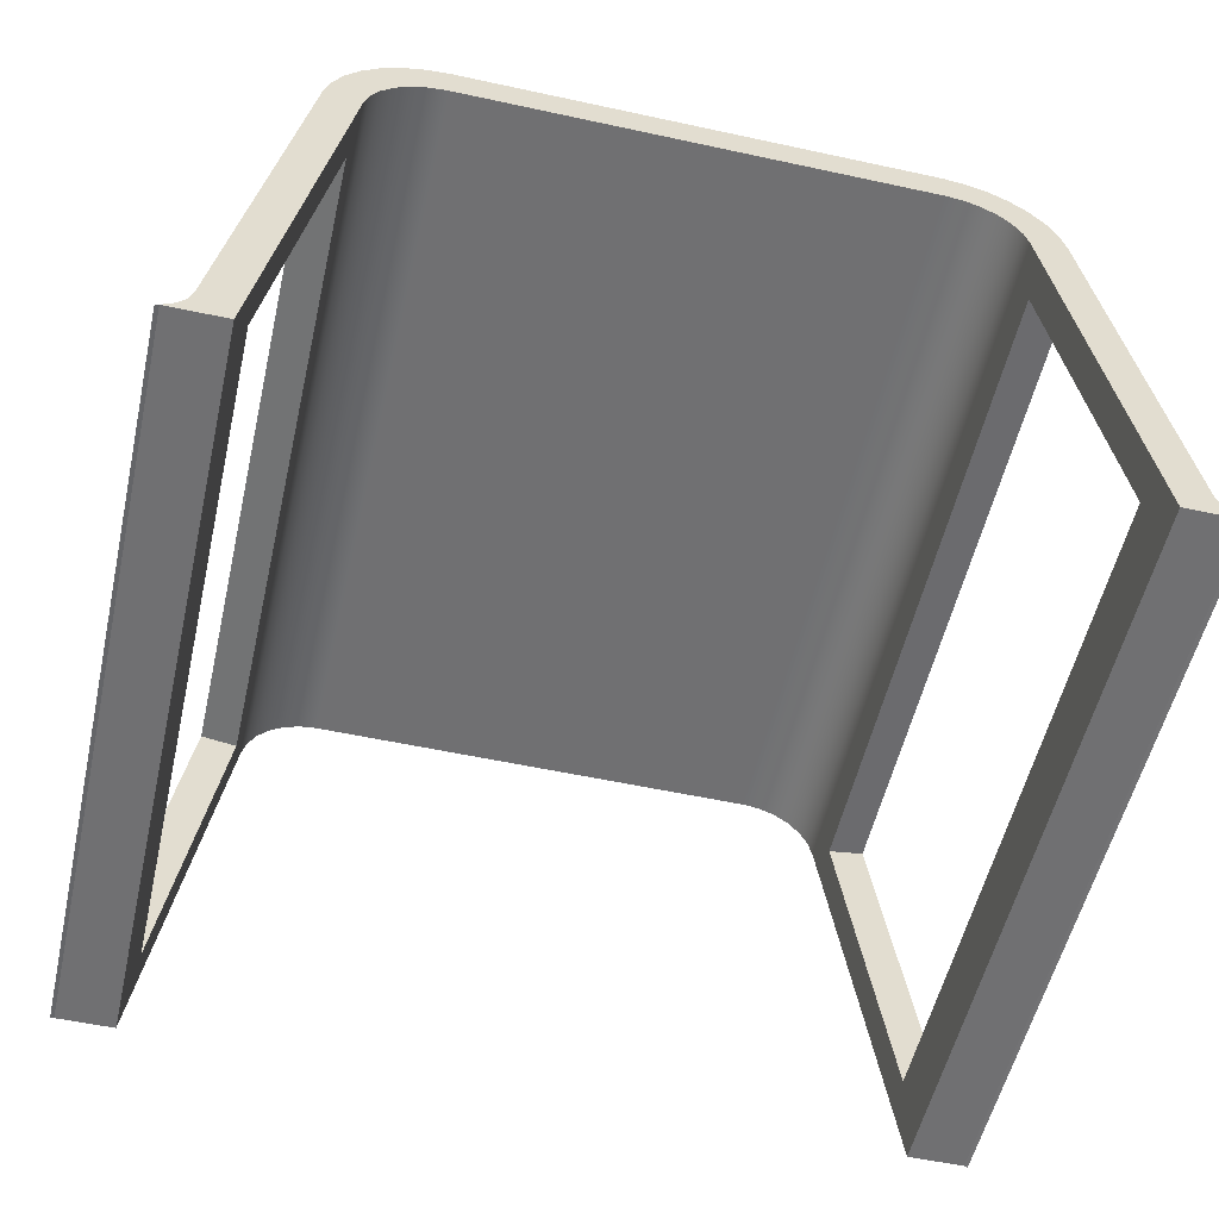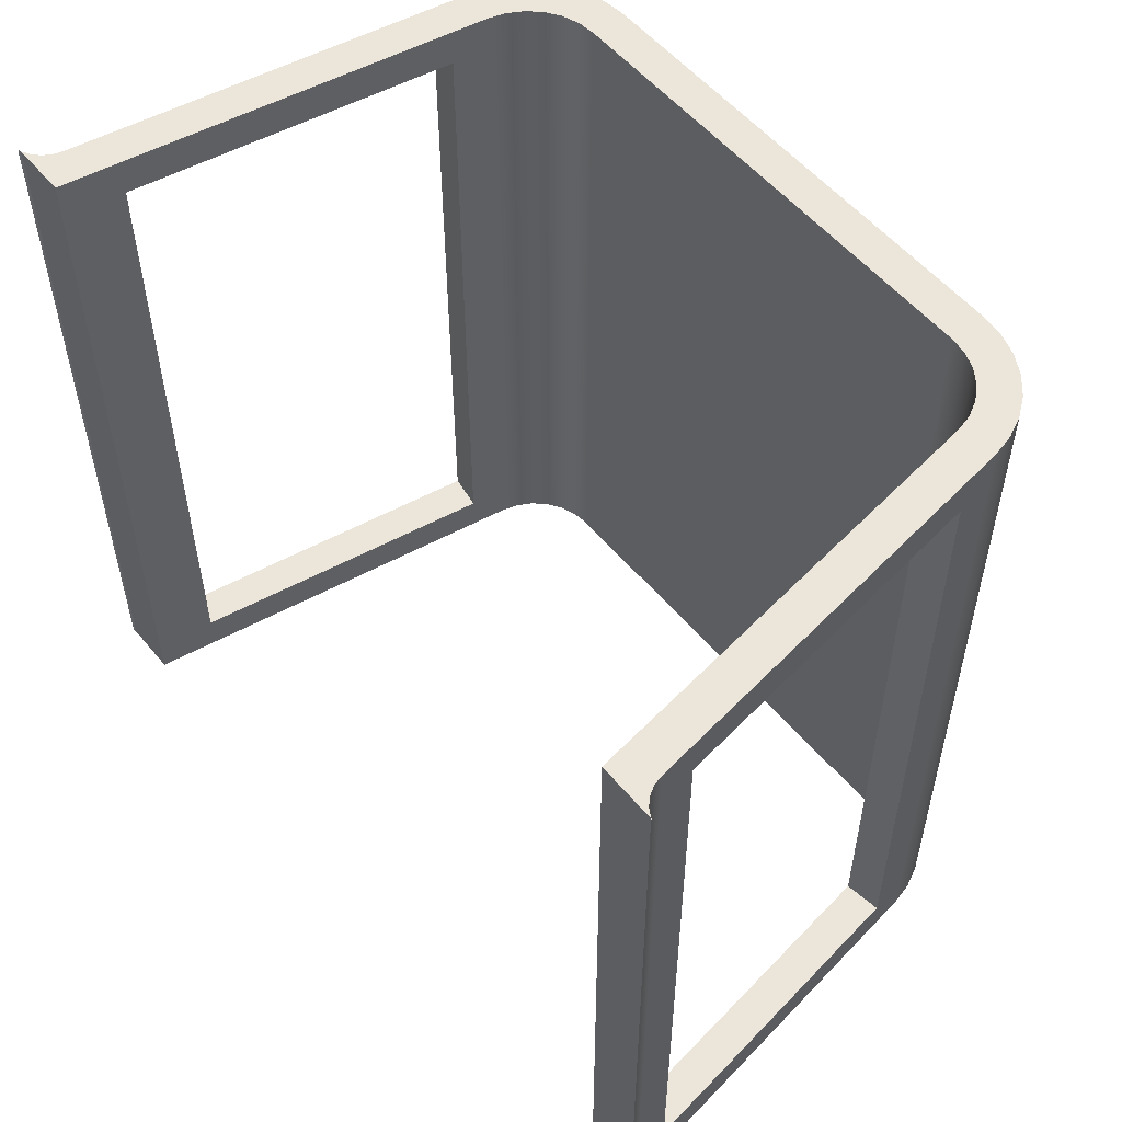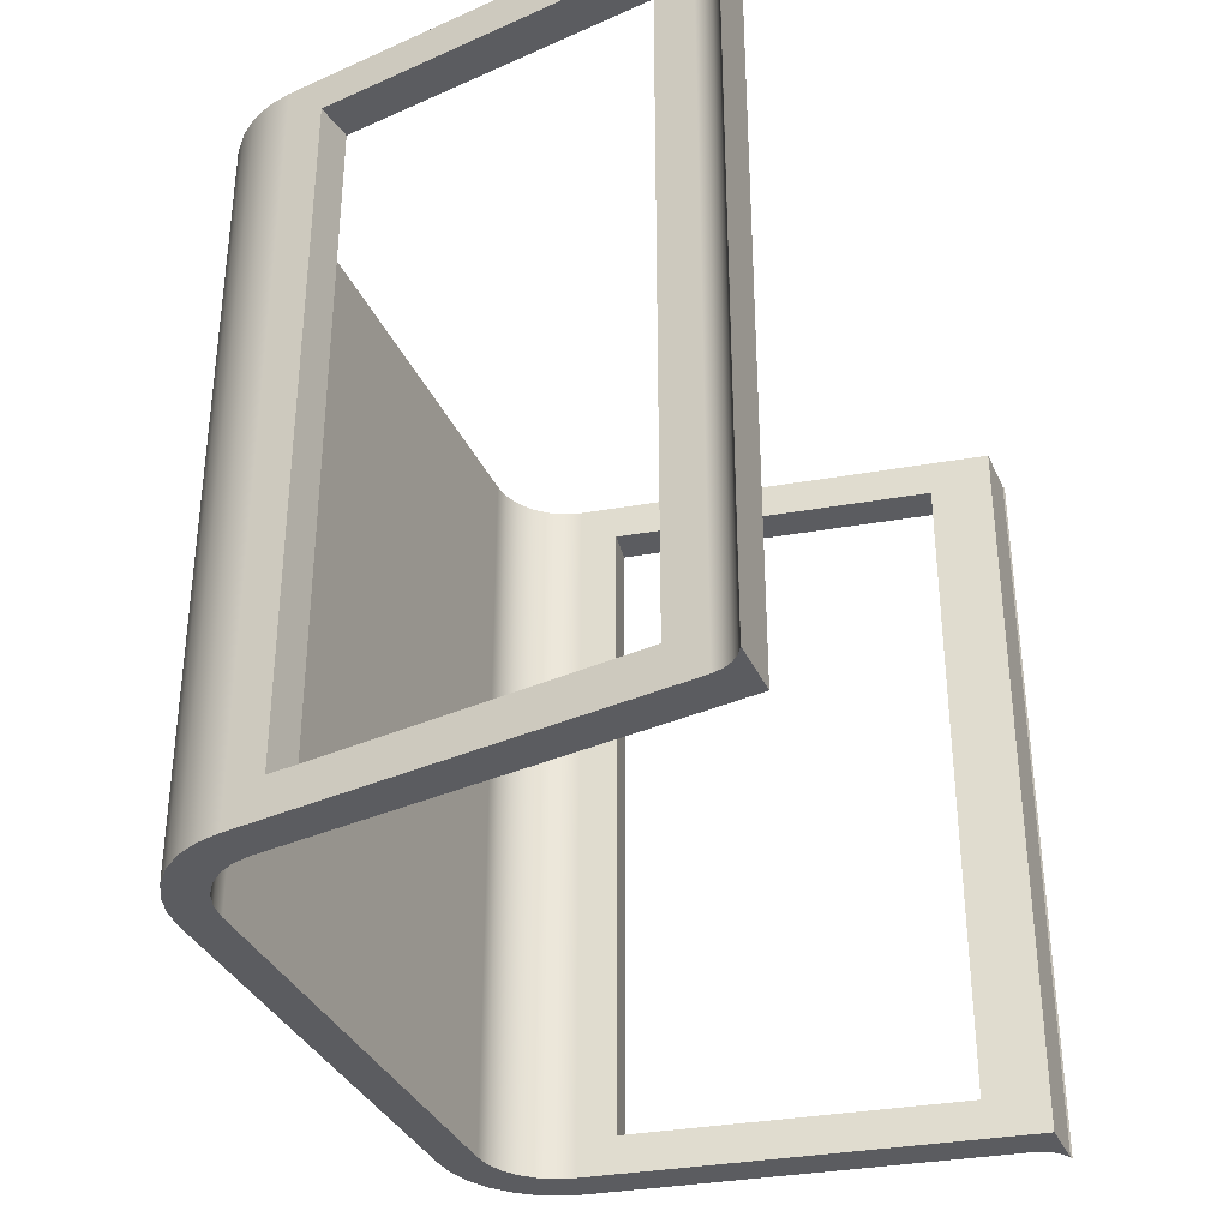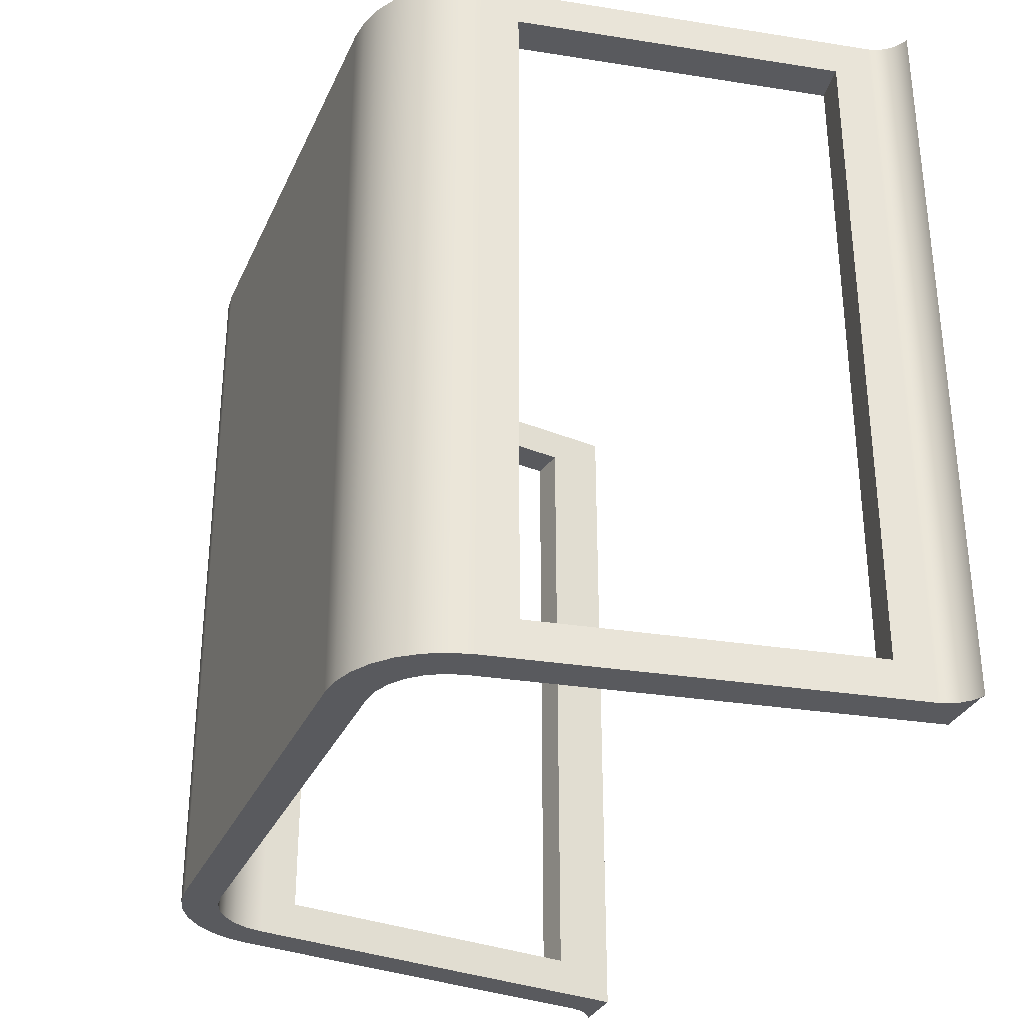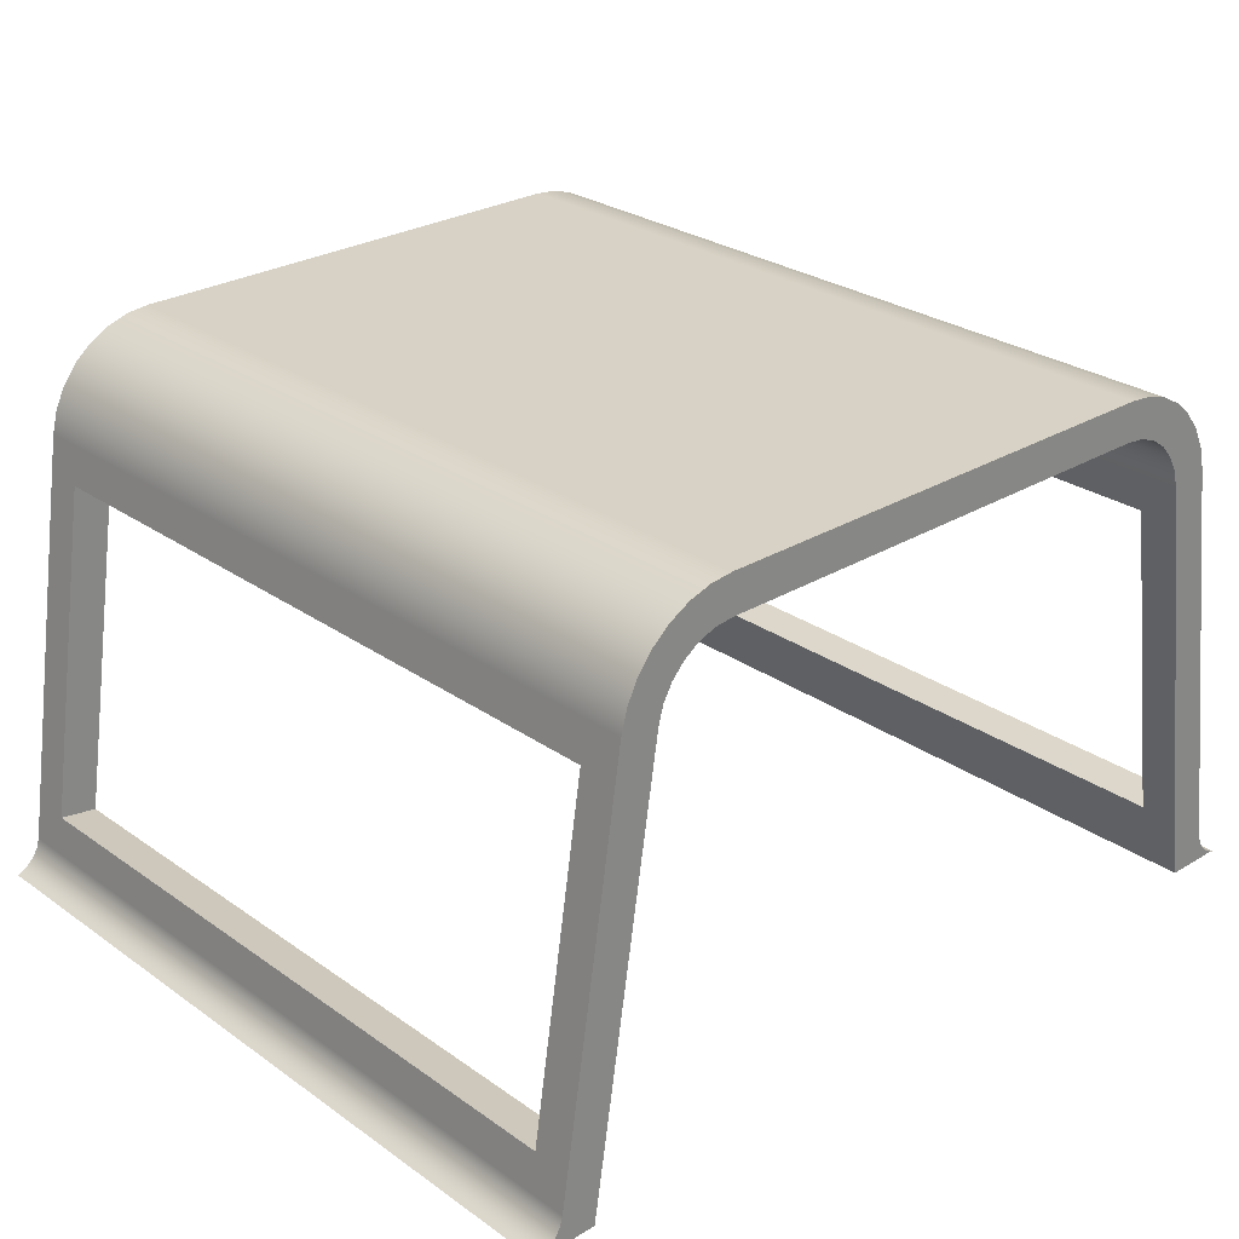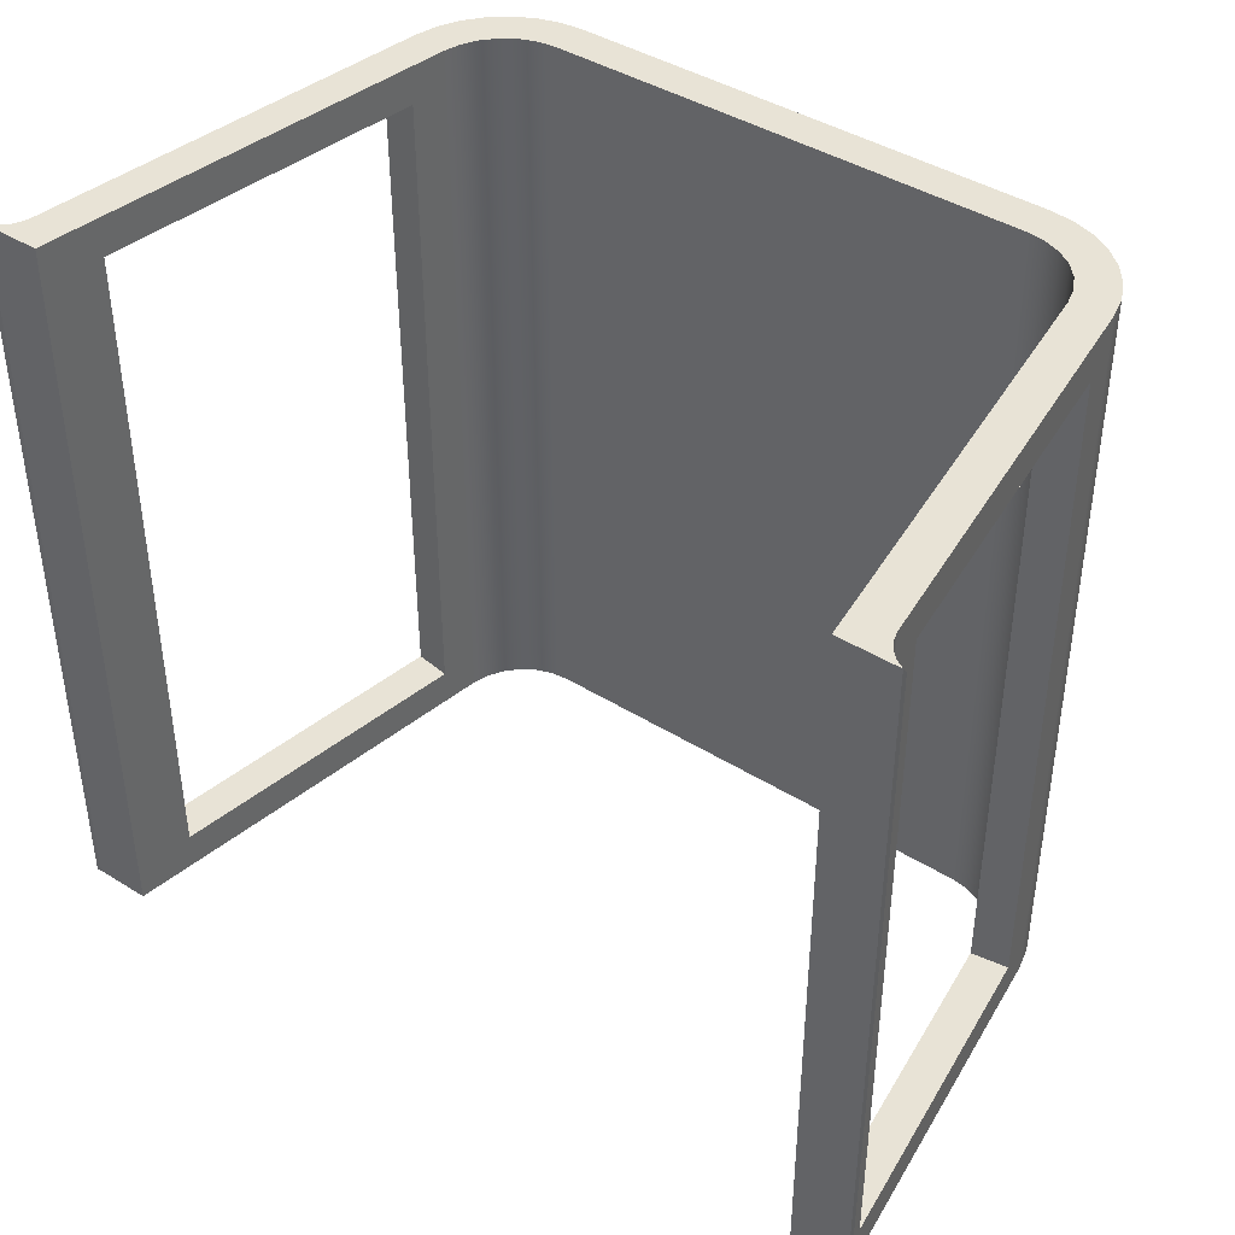
<metadata>
{"format":"obj","ext":"obj","renderer":"f3d","projection":"perspective","resolution":1024,"background":"white","views":[{"elev":-55.0,"azim":167.1,"up":"+Y"},{"elev":54.2,"azim":51.3,"up":"+Z"},{"elev":-35.1,"azim":-68.1,"up":"+Z"},{"elev":-31.7,"azim":-111.3,"up":"+Z"},{"elev":27.2,"azim":137.1,"up":"+Y"},{"elev":41.9,"azim":36.9,"up":"+Z"}]}
</metadata>
<code>
v 10.38 0.8072 -0.5
v 10.38 0.8072 -9.5
v 9.706 5.158 -9.5
v 9.706 5.158 -0.5
v 10.5 0 0
v 9.63 5.652 0
v 9.63 5.652 -10
v 10.5 0 -10
v 2.358 7 0
v 8.642 7 0
v 8.642 7 -10
v 2.358 7 -10
v 8.642 6.5 0
v 2.358 6.5 0
v 2.358 6.5 -10
v 8.642 6.5 -10
v 2.358 6.5 0
v 2.124 6.472 0
v 1.903 6.39 0
v 1.707 6.259 0
v 1.547 6.085 0
v 1.433 5.879 0
v 1.37 5.652 0
v 1.37 5.652 -10
v 1.433 5.879 -10
v 1.547 6.085 -10
v 1.707 6.259 -10
v 1.903 6.39 -10
v 2.124 6.472 -10
v 2.358 6.5 -10
v 9.63 5.652 0
v 9.567 5.879 0
v 9.453 6.085 0
v 9.293 6.259 0
v 9.097 6.39 0
v 8.876 6.472 0
v 8.642 6.5 0
v 8.642 6.5 -10
v 8.876 6.472 -10
v 9.097 6.39 -10
v 9.293 6.259 -10
v 9.453 6.085 -10
v 9.567 5.879 -10
v 9.63 5.652 -10
v 0.6242 0.8072 -9.5
v 0.6242 0.8072 -0.5
v 1.294 5.158 -0.5
v 1.294 5.158 -9.5
v 1.37 5.652 0
v 0.5 0 0
v 0.5 0 -10
v 1.37 5.652 -10
v 0.5 0 0
v -0.25 0 0
v -0.25 0 -10
v 0.5 0 -10
v 11.25 0 0
v 10.5 0 0
v 10.5 0 -10
v 11.25 0 -10
v -0.25 0 0
v -0.2978 -0.0142 0
v -0.2978 -0.0142 -10
v -0.25 0 -10
v 11.3 -0.0142 0
v 11.25 0 0
v 11.25 0 -10
v 11.3 -0.0142 -10
v -0.2978 -0.0142 0
v -0.2509 0.002293 0
v -0.1393 0.06575 0
v -0.04756 0.1555 0
v 0.01832 0.2657 0
v 0.05397 0.3891 0
v 0.05397 0.3891 -10
v 0.01832 0.2657 -10
v -0.04756 0.1555 -10
v -0.1393 0.06575 -10
v -0.2509 0.002293 -10
v -0.2978 -0.0142 -10
v 10.95 0.3891 0
v 10.98 0.2657 0
v 11.05 0.1555 0
v 11.14 0.06575 0
v 11.25 0.002293 0
v 11.3 -0.0142 0
v 11.3 -0.0142 -10
v 11.25 0.002293 -10
v 11.14 0.06575 -10
v 11.05 0.1555 -10
v 10.98 0.2657 -10
v 10.95 0.3891 -10
v 0.13 0.8832 -0.5
v 0.13 0.8832 -9.5
v 0.7993 5.234 -9.5
v 0.7993 5.234 -0.5
v 0.05397 0.3891 0
v 0.8754 5.728 0
v 0.8754 5.728 -10
v 0.05397 0.3891 -10
v 10.87 0.8832 -9.5
v 10.87 0.8832 -0.5
v 10.2 5.234 -0.5
v 10.2 5.234 -9.5
v 10.12 5.728 0
v 10.95 0.3891 0
v 10.95 0.3891 -10
v 10.12 5.728 -10
v 0.8754 5.728 0
v 0.9516 6.022 0
v 1.085 6.294 0
v 1.271 6.534 0
v 1.501 6.731 0
v 1.767 6.879 0
v 2.056 6.969 0
v 2.358 7 0
v 2.358 7 -10
v 2.056 6.969 -10
v 1.767 6.879 -10
v 1.501 6.731 -10
v 1.271 6.534 -10
v 1.085 6.294 -10
v 0.9516 6.022 -10
v 0.8754 5.728 -10
v 8.642 7 0
v 8.944 6.969 0
v 9.233 6.879 0
v 9.499 6.731 0
v 9.729 6.534 0
v 9.915 6.294 0
v 10.05 6.022 0
v 10.12 5.728 0
v 10.12 5.728 -10
v 10.05 6.022 -10
v 9.915 6.294 -10
v 9.729 6.534 -10
v 9.499 6.731 -10
v 9.233 6.879 -10
v 8.944 6.969 -10
v 8.642 7 -10
v 8.642 7 -10
v 8.944 6.969 -10
v 9.233 6.879 -10
v 9.499 6.731 -10
v 9.729 6.534 -10
v 9.915 6.294 -10
v 10.05 6.022 -10
v 10.12 5.728 -10
v 10.95 0.3891 -10
v 10.98 0.2657 -10
v 11.05 0.1555 -10
v 11.14 0.06575 -10
v 11.25 0.002293 -10
v 11.3 -0.0142 -10
v 11.25 0 -10
v 10.5 0 -10
v 9.63 5.652 -10
v 9.567 5.879 -10
v 9.453 6.085 -10
v 9.293 6.259 -10
v 9.097 6.39 -10
v 8.876 6.472 -10
v 8.642 6.5 -10
v 2.358 6.5 -10
v 2.124 6.472 -10
v 1.903 6.39 -10
v 1.707 6.259 -10
v 1.547 6.085 -10
v 1.433 5.879 -10
v 1.37 5.652 -10
v 0.5 0 -10
v -0.25 0 -10
v -0.2978 -0.0142 -10
v -0.2509 0.002293 -10
v -0.1393 0.06575 -10
v -0.04756 0.1555 -10
v 0.01832 0.2657 -10
v 0.05397 0.3891 -10
v 0.8754 5.728 -10
v 0.9516 6.022 -10
v 1.085 6.294 -10
v 1.271 6.534 -10
v 1.501 6.731 -10
v 1.767 6.879 -10
v 2.056 6.969 -10
v 2.358 7 -10
v 10.12 5.728 0
v 10.05 6.022 0
v 9.915 6.294 0
v 9.729 6.534 0
v 9.499 6.731 0
v 9.233 6.879 0
v 8.944 6.969 0
v 8.642 7 0
v 2.358 7 0
v 2.056 6.969 0
v 1.767 6.879 0
v 1.501 6.731 0
v 1.271 6.534 0
v 1.085 6.294 0
v 0.9516 6.022 0
v 0.8754 5.728 0
v 0.05397 0.3891 0
v 0.01832 0.2657 0
v -0.04756 0.1555 0
v -0.1393 0.06575 0
v -0.2509 0.002293 0
v -0.2978 -0.0142 0
v -0.25 0 0
v 0.5 0 0
v 1.37 5.652 0
v 1.433 5.879 0
v 1.547 6.085 0
v 1.707 6.259 0
v 1.903 6.39 0
v 2.124 6.472 0
v 2.358 6.5 0
v 8.642 6.5 0
v 8.876 6.472 0
v 9.097 6.39 0
v 9.293 6.259 0
v 9.453 6.085 0
v 9.567 5.879 0
v 9.63 5.652 0
v 10.5 0 0
v 11.25 0 0
v 11.3 -0.0142 0
v 11.25 0.002293 0
v 11.14 0.06575 0
v 11.05 0.1555 0
v 10.98 0.2657 0
v 10.95 0.3891 0
v 9.706 5.158 -0.5
v 9.706 5.158 -9.5
v 10.2 5.234 -9.5
v 10.2 5.234 -0.5
v 0.6242 0.8072 -9.5
v 1.294 5.158 -9.5
v 0.7993 5.234 -9.5
v 0.13 0.8832 -9.5
v 10.38 0.8072 -0.5
v 9.706 5.158 -0.5
v 10.2 5.234 -0.5
v 10.87 0.8832 -0.5
v 9.706 5.158 -9.5
v 10.38 0.8072 -9.5
v 10.87 0.8832 -9.5
v 10.2 5.234 -9.5
v 10.38 0.8072 -9.5
v 10.38 0.8072 -0.5
v 10.87 0.8832 -0.5
v 10.87 0.8832 -9.5
v 0.6242 0.8072 -0.5
v 0.6242 0.8072 -9.5
v 0.13 0.8832 -9.5
v 0.13 0.8832 -0.5
v 1.294 5.158 -9.5
v 1.294 5.158 -0.5
v 0.7993 5.234 -0.5
v 0.7993 5.234 -9.5
v 1.294 5.158 -0.5
v 0.6242 0.8072 -0.5
v 0.13 0.8832 -0.5
v 0.7993 5.234 -0.5
f 2 5 1
f 1 5 6
f 1 6 4
f 4 6 3
f 3 6 7
f 3 7 2
f 2 7 8
f 2 8 5
f 9 10 12
f 12 10 11
f 13 14 16
f 16 14 15
f 30 17 29
f 29 17 18
f 29 18 28
f 28 18 19
f 28 19 27
f 27 19 20
f 27 20 26
f 26 20 21
f 26 21 25
f 25 21 22
f 25 22 24
f 24 22 23
f 44 31 43
f 43 31 32
f 43 32 42
f 42 32 33
f 42 33 41
f 41 33 34
f 41 34 40
f 40 34 35
f 40 35 39
f 39 35 36
f 39 36 38
f 38 36 37
f 46 50 45
f 45 50 51
f 45 51 52
f 50 46 49
f 49 46 47
f 49 47 48
f 49 48 52
f 52 48 45
f 53 54 56
f 56 54 55
f 57 58 60
f 60 58 59
f 61 62 64
f 64 62 63
f 65 66 68
f 68 66 67
f 80 69 79
f 79 69 70
f 79 70 71
f 79 71 78
f 78 71 72
f 78 72 77
f 77 72 73
f 77 73 76
f 76 73 75
f 75 73 74
f 92 81 91
f 91 81 82
f 91 82 83
f 91 83 90
f 90 83 84
f 90 84 89
f 89 84 85
f 89 85 88
f 88 85 87
f 87 85 86
f 94 97 93
f 93 97 98
f 93 98 96
f 96 98 95
f 95 98 99
f 95 99 100
f 97 94 100
f 100 94 95
f 102 106 101
f 101 106 107
f 101 107 108
f 102 103 106
f 106 103 105
f 105 103 104
f 105 104 108
f 108 104 101
f 124 109 123
f 123 109 110
f 123 110 122
f 122 110 111
f 122 111 121
f 121 111 112
f 121 112 120
f 120 112 113
f 120 113 119
f 119 113 114
f 119 114 118
f 118 114 115
f 118 115 117
f 117 115 116
f 140 125 139
f 139 125 126
f 139 126 138
f 138 126 127
f 138 127 137
f 137 127 128
f 137 128 136
f 136 128 129
f 136 129 135
f 135 129 130
f 135 130 134
f 134 130 131
f 134 131 133
f 133 131 132
f 142 163 141
f 141 163 164
f 141 164 186
f 186 164 185
f 185 164 165
f 185 165 184
f 184 165 183
f 183 165 166
f 183 166 182
f 182 166 167
f 182 167 181
f 181 167 168
f 181 168 180
f 180 168 169
f 180 169 179
f 179 169 170
f 179 170 178
f 178 170 171
f 178 171 177
f 177 171 176
f 176 171 175
f 175 171 172
f 175 172 174
f 174 172 173
f 163 142 162
f 162 142 143
f 162 143 144
f 162 144 161
f 161 144 145
f 161 145 160
f 160 145 146
f 160 146 159
f 159 146 147
f 159 147 158
f 158 147 148
f 158 148 157
f 157 148 149
f 157 149 156
f 156 149 150
f 156 150 151
f 151 152 156
f 156 152 155
f 155 152 153
f 155 153 154
f 188 223 187
f 187 223 224
f 187 224 232
f 232 224 225
f 232 225 231
f 231 225 230
f 230 225 229
f 229 225 226
f 229 226 228
f 228 226 227
f 223 188 222
f 222 188 189
f 222 189 221
f 221 189 190
f 221 190 220
f 220 190 191
f 220 191 219
f 219 191 192
f 219 192 193
f 219 193 218
f 218 193 194
f 218 194 195
f 218 195 217
f 217 195 196
f 217 196 216
f 216 196 197
f 216 197 198
f 216 198 215
f 215 198 199
f 215 199 214
f 214 199 200
f 214 200 213
f 213 200 201
f 213 201 212
f 212 201 202
f 212 202 211
f 211 202 203
f 211 203 210
f 210 203 204
f 210 204 205
f 205 206 210
f 210 206 209
f 209 206 207
f 209 207 208
f 233 234 236
f 236 234 235
f 237 238 240
f 240 238 239
f 241 242 244
f 244 242 243
f 245 246 248
f 248 246 247
f 249 250 252
f 252 250 251
f 253 254 256
f 256 254 255
f 257 258 260
f 260 258 259
f 261 262 264
f 264 262 263

</code>
